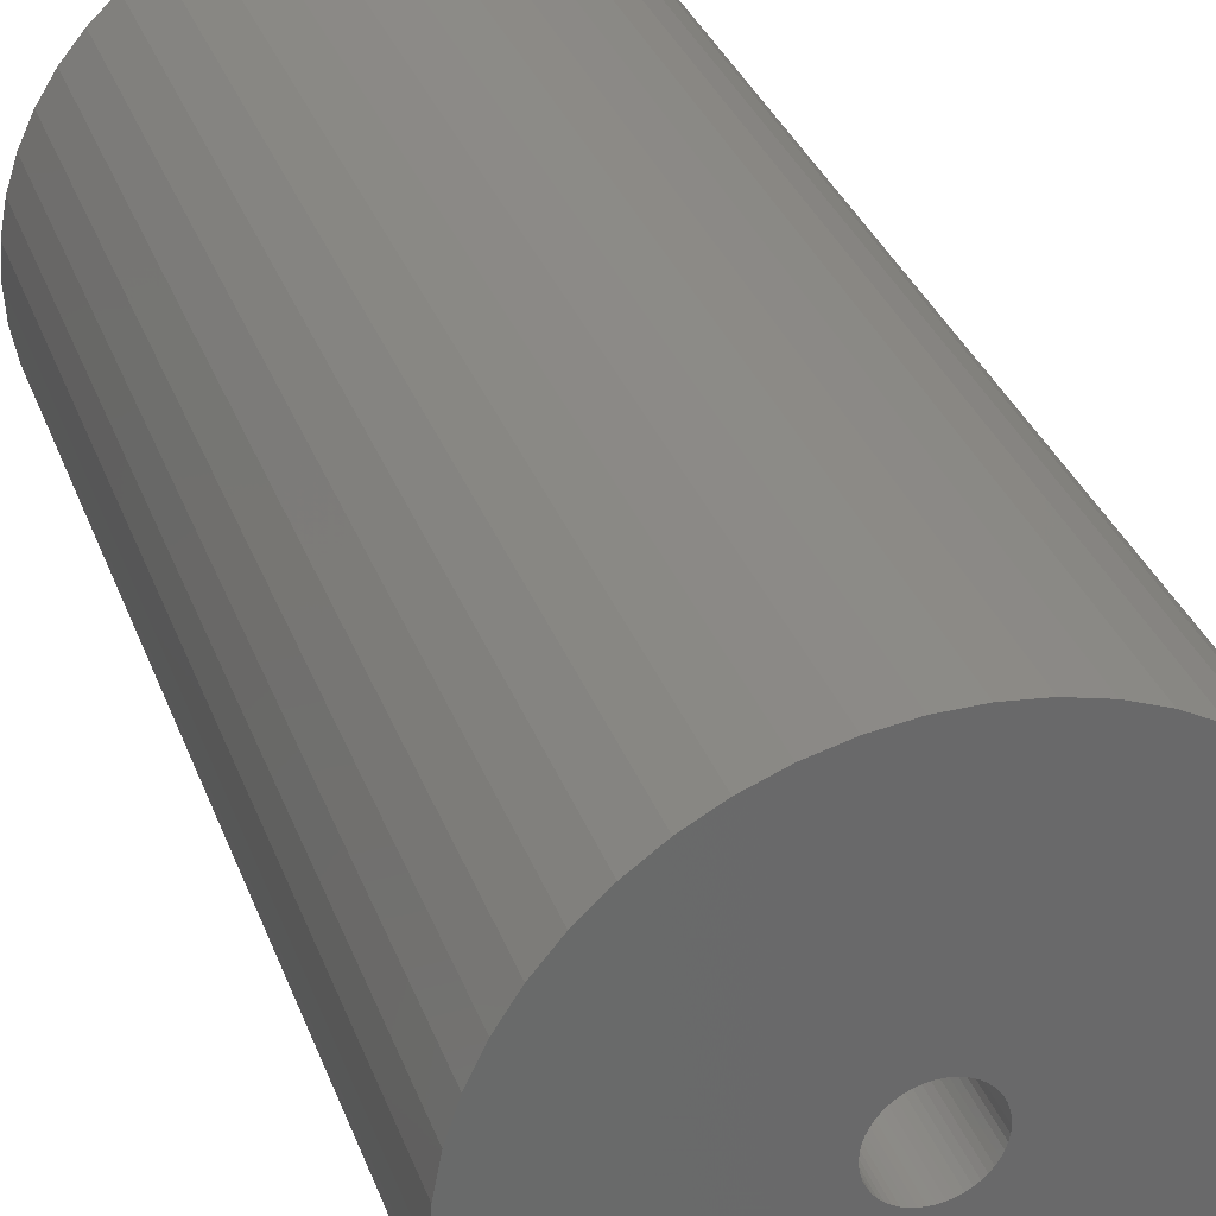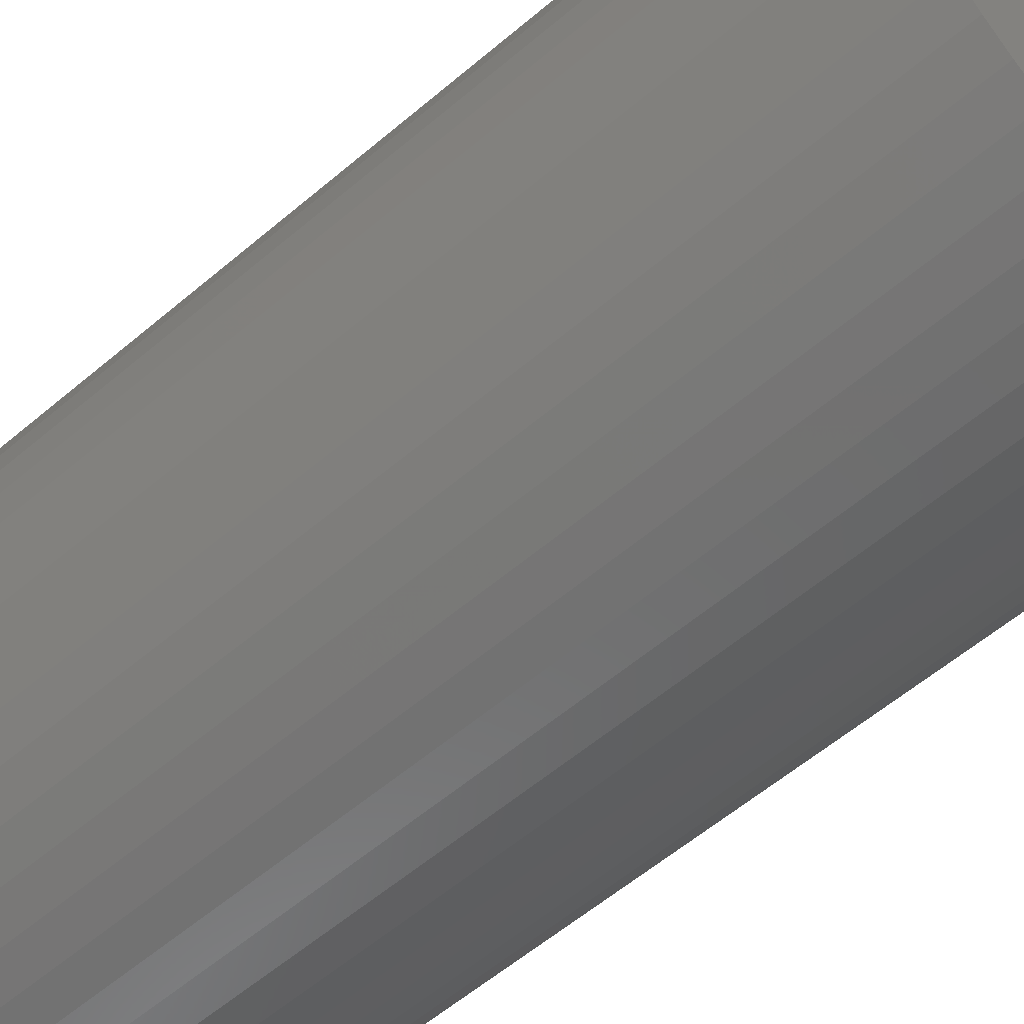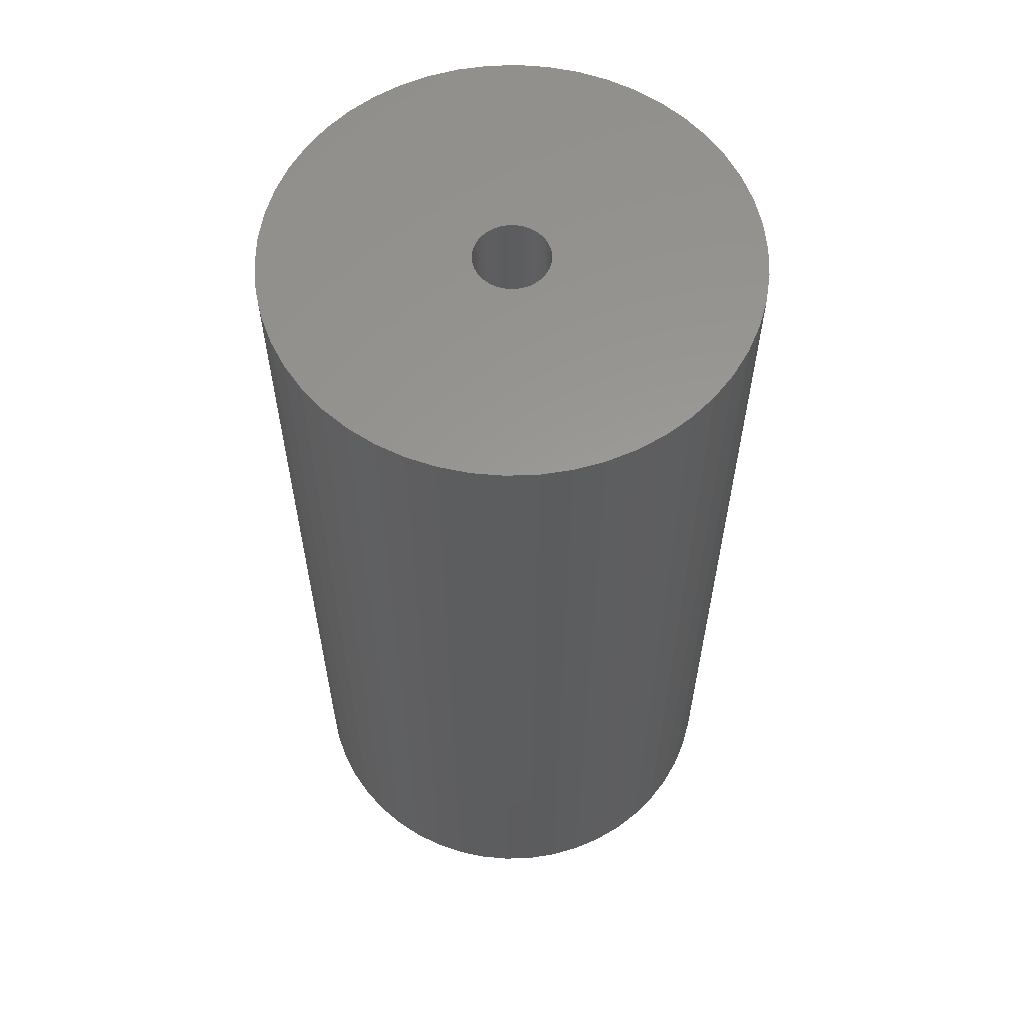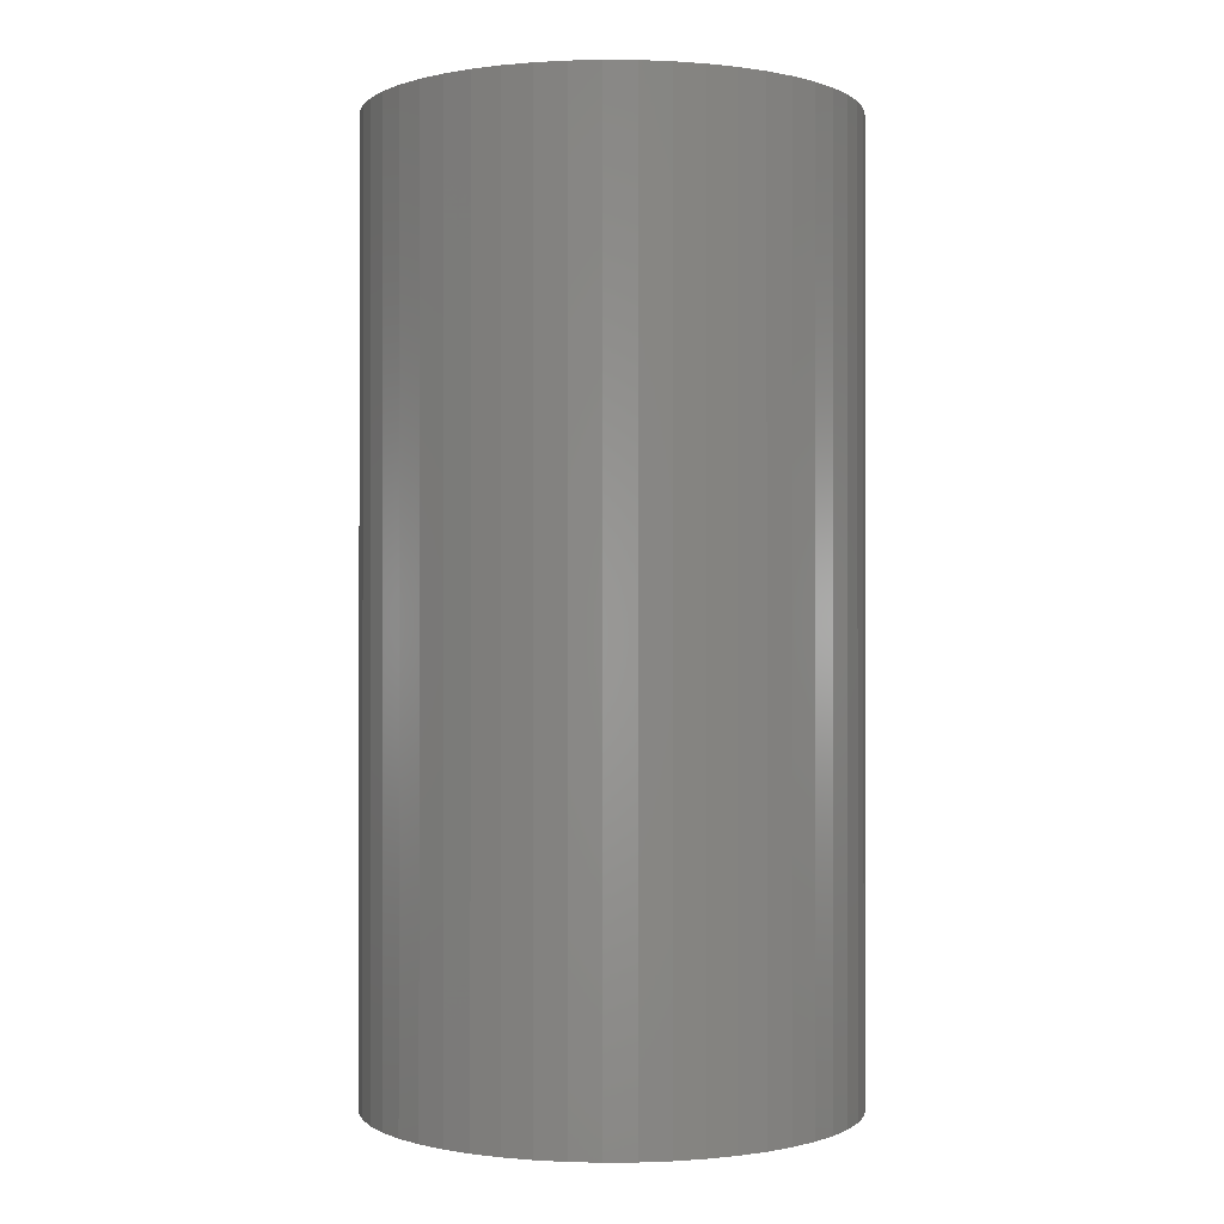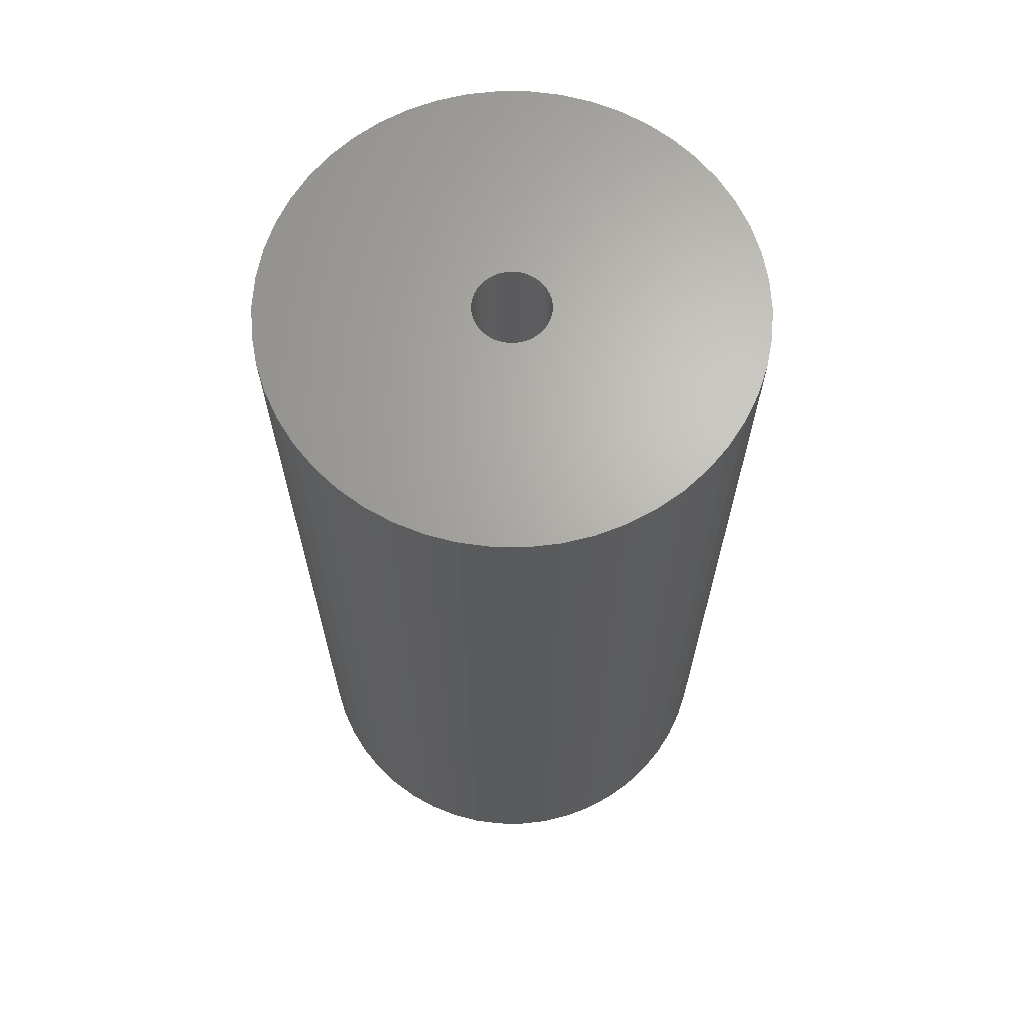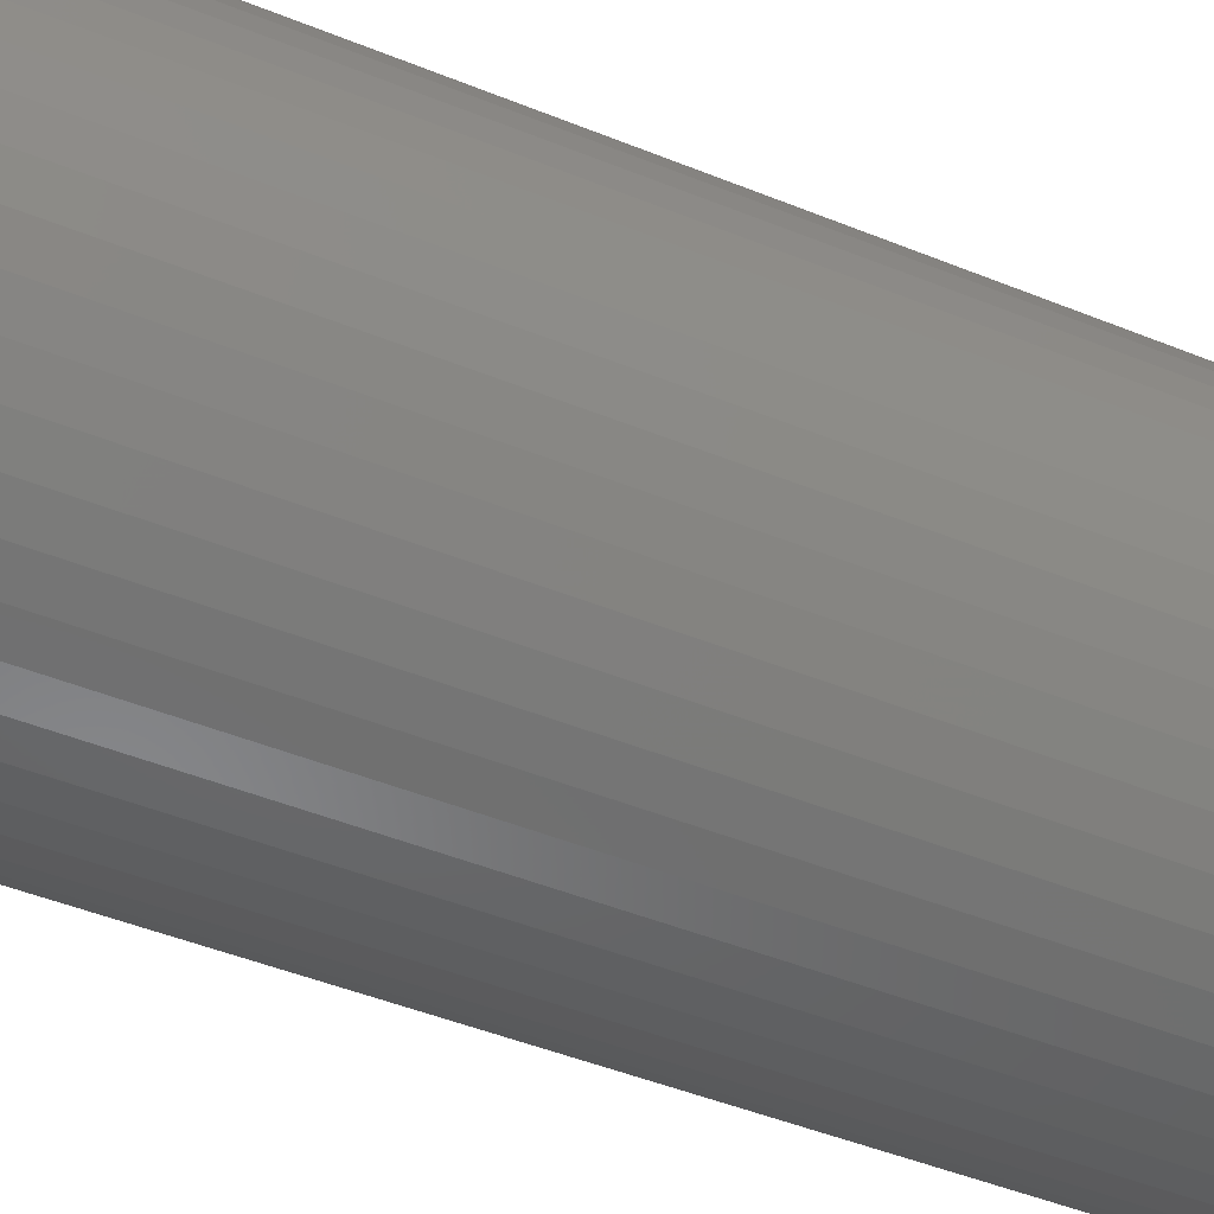
<metadata>
{"format":"stl","ext":"stl","renderer":"f3d","projection":"perspective","resolution":1024,"background":"white","views":[{"elev":33.1,"azim":-18.5,"up":"+Y"},{"elev":-59.0,"azim":-48.9,"up":"+Y"},{"elev":59.5,"azim":-124.5,"up":"+Z"},{"elev":-0.3,"azim":171.1,"up":"+Z"},{"elev":66.3,"azim":-172.4,"up":"+Z"},{"elev":-47.6,"azim":-114.5,"up":"+Y"}]}
</metadata>
<code>
# stl→obj: 200 verts, 400 faces
v 11.5 0 22.5
v 11.41 1.441 -22.5
v 11.41 1.441 22.5
v 11.5 0 -22.5
v -11.5 0 -22.5
v -11.41 1.441 22.5
v -11.41 1.441 -22.5
v -11.5 0 22.5
v 0.7221 11.48 -22.5
v -0.7221 11.48 22.5
v 0.7221 11.48 22.5
v -0.7221 11.48 -22.5
v -0.7221 -11.48 -22.5
v 0.7221 -11.48 22.5
v -0.7221 -11.48 22.5
v 0.7221 -11.48 -22.5
v 8.383 -7.872 22.5
v 9.304 -6.76 -22.5
v 9.304 -6.76 22.5
v 8.383 -7.872 -22.5
v 8.383 7.872 -22.5
v 7.33 8.861 22.5
v 8.383 7.872 22.5
v 7.33 8.861 -22.5
v -7.33 8.861 -22.5
v -8.383 7.872 22.5
v -7.33 8.861 22.5
v -8.383 7.872 -22.5
v -3.554 10.94 -22.5
v -4.896 10.41 22.5
v -3.554 10.94 22.5
v -4.896 10.41 -22.5
v 10.69 4.233 22.5
v 10.08 5.54 -22.5
v 10.08 5.54 22.5
v 10.69 4.233 -22.5
v 4.896 10.41 -22.5
v 3.554 10.94 22.5
v 4.896 10.41 22.5
v 3.554 10.94 -22.5
v 6.162 9.71 -22.5
v 6.162 9.71 22.5
v -10.69 4.233 -22.5
v -10.08 5.54 22.5
v -10.08 5.54 -22.5
v -10.69 4.233 22.5
v -9.304 6.76 -22.5
v -9.304 6.76 22.5
v 1.8 0 22.5
v 1.786 0.2256 22.5
v 11.14 2.86 22.5
v 11.41 -1.441 22.5
v 1.743 0.4476 22.5
v 1.786 -0.2256 22.5
v 1.674 0.6626 22.5
v 11.14 -2.86 22.5
v 1.577 0.8672 22.5
v 9.304 6.76 22.5
v 1.743 -0.4476 22.5
v 1.456 1.058 22.5
v 10.69 -4.233 22.5
v 1.312 1.232 22.5
v 1.674 -0.6626 22.5
v 1.147 1.387 22.5
v 10.08 -5.54 22.5
v 0.9645 1.52 22.5
v 1.577 -0.8672 22.5
v 0.7664 1.629 22.5
v 0.5562 1.712 22.5
v 2.155 11.3 22.5
v 1.456 -1.058 22.5
v 0.3373 1.768 22.5
v 0.113 1.796 22.5
v -0.113 1.796 22.5
v -0.3373 1.768 22.5
v -2.155 11.3 22.5
v -0.5562 1.712 22.5
v -0.7664 1.629 22.5
v -0.9645 1.52 22.5
v -6.162 9.71 22.5
v -1.147 1.387 22.5
v -1.312 1.232 22.5
v -1.456 1.058 22.5
v 1.312 -1.232 22.5
v 7.33 -8.861 22.5
v 1.147 -1.387 22.5
v 6.162 -9.71 22.5
v 0.9645 -1.52 22.5
v 4.896 -10.41 22.5
v 0.7664 -1.629 22.5
v 3.554 -10.94 22.5
v 0.5562 -1.712 22.5
v 2.155 -11.3 22.5
v 0.3373 -1.768 22.5
v 0.113 -1.796 22.5
v -0.113 -1.796 22.5
v -0.3373 -1.768 22.5
v -2.155 -11.3 22.5
v -0.5562 -1.712 22.5
v -3.554 -10.94 22.5
v -0.7664 -1.629 22.5
v -4.896 -10.41 22.5
v -0.9645 -1.52 22.5
v -6.162 -9.71 22.5
v -1.147 -1.387 22.5
v -7.33 -8.861 22.5
v -1.312 -1.232 22.5
v -8.383 -7.872 22.5
v -1.456 -1.058 22.5
v -9.304 -6.76 22.5
v -1.577 -0.8672 22.5
v -10.08 -5.54 22.5
v -1.674 -0.6626 22.5
v -10.69 -4.233 22.5
v -1.743 -0.4476 22.5
v -11.14 -2.86 22.5
v -1.786 -0.2256 22.5
v -11.41 -1.441 22.5
v -1.8 0 22.5
v -1.577 0.8672 22.5
v -1.674 0.6626 22.5
v -1.743 0.4476 22.5
v -11.14 2.86 22.5
v -1.786 0.2256 22.5
v -2.155 11.3 -22.5
v 1.8 0 -22.5
v 11.41 -1.441 -22.5
v 1.786 -0.2256 -22.5
v 11.14 -2.86 -22.5
v 1.743 -0.4476 -22.5
v 10.69 -4.233 -22.5
v 1.786 0.2256 -22.5
v 1.674 -0.6626 -22.5
v 10.08 -5.54 -22.5
v 11.14 2.86 -22.5
v 1.577 -0.8672 -22.5
v 1.743 0.4476 -22.5
v 1.456 -1.058 -22.5
v 1.312 -1.232 -22.5
v 7.33 -8.861 -22.5
v 1.674 0.6626 -22.5
v 1.147 -1.387 -22.5
v 6.162 -9.71 -22.5
v 0.9645 -1.52 -22.5
v 4.896 -10.41 -22.5
v 1.577 0.8672 -22.5
v 0.7664 -1.629 -22.5
v 3.554 -10.94 -22.5
v 9.304 6.76 -22.5
v 0.5562 -1.712 -22.5
v 2.155 -11.3 -22.5
v 1.456 1.058 -22.5
v 0.3373 -1.768 -22.5
v 0.113 -1.796 -22.5
v -0.113 -1.796 -22.5
v -0.3373 -1.768 -22.5
v -2.155 -11.3 -22.5
v -0.5562 -1.712 -22.5
v -3.554 -10.94 -22.5
v -0.7664 -1.629 -22.5
v -4.896 -10.41 -22.5
v -0.9645 -1.52 -22.5
v -6.162 -9.71 -22.5
v -1.147 -1.387 -22.5
v -7.33 -8.861 -22.5
v -1.312 -1.232 -22.5
v -8.383 -7.872 -22.5
v -1.456 -1.058 -22.5
v 1.312 1.232 -22.5
v 1.147 1.387 -22.5
v 0.9645 1.52 -22.5
v 0.7664 1.629 -22.5
v 0.5562 1.712 -22.5
v 2.155 11.3 -22.5
v 0.3373 1.768 -22.5
v 0.113 1.796 -22.5
v -0.113 1.796 -22.5
v -0.3373 1.768 -22.5
v -0.5562 1.712 -22.5
v -0.7664 1.629 -22.5
v -0.9645 1.52 -22.5
v -6.162 9.71 -22.5
v -1.147 1.387 -22.5
v -1.312 1.232 -22.5
v -1.456 1.058 -22.5
v -1.577 0.8672 -22.5
v -1.674 0.6626 -22.5
v -1.743 0.4476 -22.5
v -11.14 2.86 -22.5
v -1.786 0.2256 -22.5
v -1.8 0 -22.5
v -9.304 -6.76 -22.5
v -1.577 -0.8672 -22.5
v -10.08 -5.54 -22.5
v -1.674 -0.6626 -22.5
v -10.69 -4.233 -22.5
v -1.743 -0.4476 -22.5
v -11.14 -2.86 -22.5
v -1.786 -0.2256 -22.5
v -11.41 -1.441 -22.5
f 1 2 3
f 2 1 4
f 5 6 7
f 6 5 8
f 9 10 11
f 10 9 12
f 13 14 15
f 14 13 16
f 17 18 19
f 18 17 20
f 21 22 23
f 22 21 24
f 25 26 27
f 26 25 28
f 29 30 31
f 30 29 32
f 33 34 35
f 34 33 36
f 37 38 39
f 38 37 40
f 41 39 42
f 39 41 37
f 43 44 45
f 44 43 46
f 47 26 28
f 26 47 48
f 49 1 3
f 50 3 51
f 1 49 52
f 53 51 33
f 54 52 49
f 55 33 35
f 52 54 56
f 57 35 58
f 59 56 54
f 60 58 23
f 56 59 61
f 62 23 22
f 63 61 59
f 64 22 42
f 61 63 65
f 66 42 39
f 67 65 63
f 68 39 38
f 65 67 19
f 69 38 70
f 71 19 67
f 19 71 17
f 3 50 49
f 51 53 50
f 33 55 53
f 35 57 55
f 58 60 57
f 23 62 60
f 22 64 62
f 42 66 64
f 39 68 66
f 72 70 11
f 38 69 68
f 70 72 69
f 11 73 72
f 11 74 73
f 10 74 11
f 74 10 75
f 76 75 10
f 75 76 77
f 31 77 76
f 77 31 78
f 30 78 31
f 78 30 79
f 80 79 30
f 79 80 81
f 27 81 80
f 81 27 82
f 82 26 83
f 26 82 27
f 84 17 71
f 17 84 85
f 86 85 84
f 85 86 87
f 88 87 86
f 87 88 89
f 90 89 88
f 89 90 91
f 92 91 90
f 91 92 93
f 94 93 92
f 93 94 14
f 95 14 94
f 96 14 95
f 15 96 97
f 98 97 99
f 96 15 14
f 100 99 101
f 102 101 103
f 104 103 105
f 106 105 107
f 108 107 109
f 110 109 111
f 112 111 113
f 114 113 115
f 116 115 117
f 97 98 15
f 118 117 119
f 48 83 26
f 83 48 120
f 99 100 98
f 44 120 48
f 101 102 100
f 120 44 121
f 103 104 102
f 46 121 44
f 105 106 104
f 121 46 122
f 107 108 106
f 123 122 46
f 109 110 108
f 122 123 124
f 111 112 110
f 6 124 123
f 113 114 112
f 124 6 119
f 115 116 114
f 8 119 6
f 117 118 116
f 119 8 118
f 12 76 10
f 76 12 125
f 126 4 127
f 128 127 129
f 4 126 2
f 130 129 131
f 132 2 126
f 133 131 134
f 2 132 135
f 136 134 18
f 137 135 132
f 138 18 20
f 135 137 36
f 139 20 140
f 141 36 137
f 142 140 143
f 36 141 34
f 144 143 145
f 146 34 141
f 147 145 148
f 34 146 149
f 150 148 151
f 152 149 146
f 149 152 21
f 127 128 126
f 129 130 128
f 131 133 130
f 134 136 133
f 18 138 136
f 20 139 138
f 140 142 139
f 143 144 142
f 145 147 144
f 153 151 16
f 148 150 147
f 151 153 150
f 16 154 153
f 16 155 154
f 13 155 16
f 155 13 156
f 157 156 13
f 156 157 158
f 159 158 157
f 158 159 160
f 161 160 159
f 160 161 162
f 163 162 161
f 162 163 164
f 165 164 163
f 164 165 166
f 166 167 168
f 167 166 165
f 169 21 152
f 21 169 24
f 170 24 169
f 24 170 41
f 171 41 170
f 41 171 37
f 172 37 171
f 37 172 40
f 173 40 172
f 40 173 174
f 175 174 173
f 174 175 9
f 176 9 175
f 177 9 176
f 12 177 178
f 125 178 179
f 177 12 9
f 29 179 180
f 32 180 181
f 182 181 183
f 25 183 184
f 28 184 185
f 47 185 186
f 45 186 187
f 43 187 188
f 189 188 190
f 178 125 12
f 7 190 191
f 192 168 167
f 168 192 193
f 179 29 125
f 194 193 192
f 180 32 29
f 193 194 195
f 181 182 32
f 196 195 194
f 183 25 182
f 195 196 197
f 184 28 25
f 198 197 196
f 185 47 28
f 197 198 199
f 186 45 47
f 200 199 198
f 187 43 45
f 199 200 191
f 188 189 43
f 5 191 200
f 190 7 189
f 191 5 7
f 16 93 14
f 93 16 151
f 51 36 33
f 36 51 135
f 3 135 51
f 135 3 2
f 58 21 23
f 21 58 149
f 35 149 58
f 149 35 34
f 40 70 38
f 70 40 174
f 174 11 70
f 11 174 9
f 24 42 22
f 42 24 41
f 45 48 47
f 48 45 44
f 189 46 43
f 46 189 123
f 7 123 189
f 123 7 6
f 32 80 30
f 80 32 182
f 182 27 80
f 27 182 25
f 125 31 76
f 31 125 29
f 52 4 1
f 4 52 127
f 194 114 196
f 114 194 112
f 145 87 89
f 87 145 143
f 61 129 56
f 129 61 131
f 159 98 100
f 98 159 157
f 198 118 200
f 118 198 116
f 200 8 5
f 8 200 118
f 196 116 198
f 116 196 114
f 140 17 85
f 17 140 20
f 148 89 91
f 89 148 145
f 151 91 93
f 91 151 148
f 19 134 65
f 134 19 18
f 56 127 52
f 127 56 129
f 157 15 98
f 15 157 13
f 161 100 102
f 100 161 159
f 167 110 192
f 110 167 108
f 167 106 108
f 106 167 165
f 143 85 87
f 85 143 140
f 65 131 61
f 131 65 134
f 192 112 194
f 112 192 110
f 163 102 104
f 102 163 161
f 165 104 106
f 104 165 163
f 126 50 132
f 50 126 49
f 119 190 124
f 190 119 191
f 177 73 74
f 73 177 176
f 154 96 95
f 96 154 155
f 170 62 64
f 62 170 169
f 184 81 82
f 81 184 183
f 180 77 78
f 77 180 179
f 138 67 136
f 67 138 71
f 141 57 146
f 57 141 55
f 132 53 137
f 53 132 50
f 173 68 69
f 68 173 172
f 175 69 72
f 69 175 173
f 171 64 66
f 64 171 170
f 121 186 120
f 186 121 187
f 122 187 121
f 187 122 188
f 179 75 77
f 75 179 178
f 153 95 94
f 95 153 154
f 137 55 141
f 55 137 53
f 152 62 169
f 62 152 60
f 146 60 152
f 60 146 57
f 176 72 73
f 72 176 175
f 172 66 68
f 66 172 171
f 120 185 83
f 185 120 186
f 83 184 82
f 184 83 185
f 124 188 122
f 188 124 190
f 181 78 79
f 78 181 180
f 183 79 81
f 79 183 181
f 178 74 75
f 74 178 177
f 139 86 84
f 86 139 142
f 130 54 128
f 54 130 59
f 136 63 133
f 63 136 67
f 139 71 138
f 71 139 84
f 128 49 126
f 49 128 54
f 156 99 97
f 99 156 158
f 113 197 115
f 197 113 195
f 117 191 119
f 191 117 199
f 147 92 90
f 92 147 150
f 150 94 92
f 94 150 153
f 142 88 86
f 88 142 144
f 144 90 88
f 90 144 147
f 133 59 130
f 59 133 63
f 155 97 96
f 97 155 156
f 158 101 99
f 101 158 160
f 162 105 103
f 105 162 164
f 164 107 105
f 107 164 166
f 115 199 117
f 199 115 197
f 160 103 101
f 103 160 162
f 109 193 111
f 193 109 168
f 111 195 113
f 195 111 193
f 107 168 109
f 168 107 166

</code>
